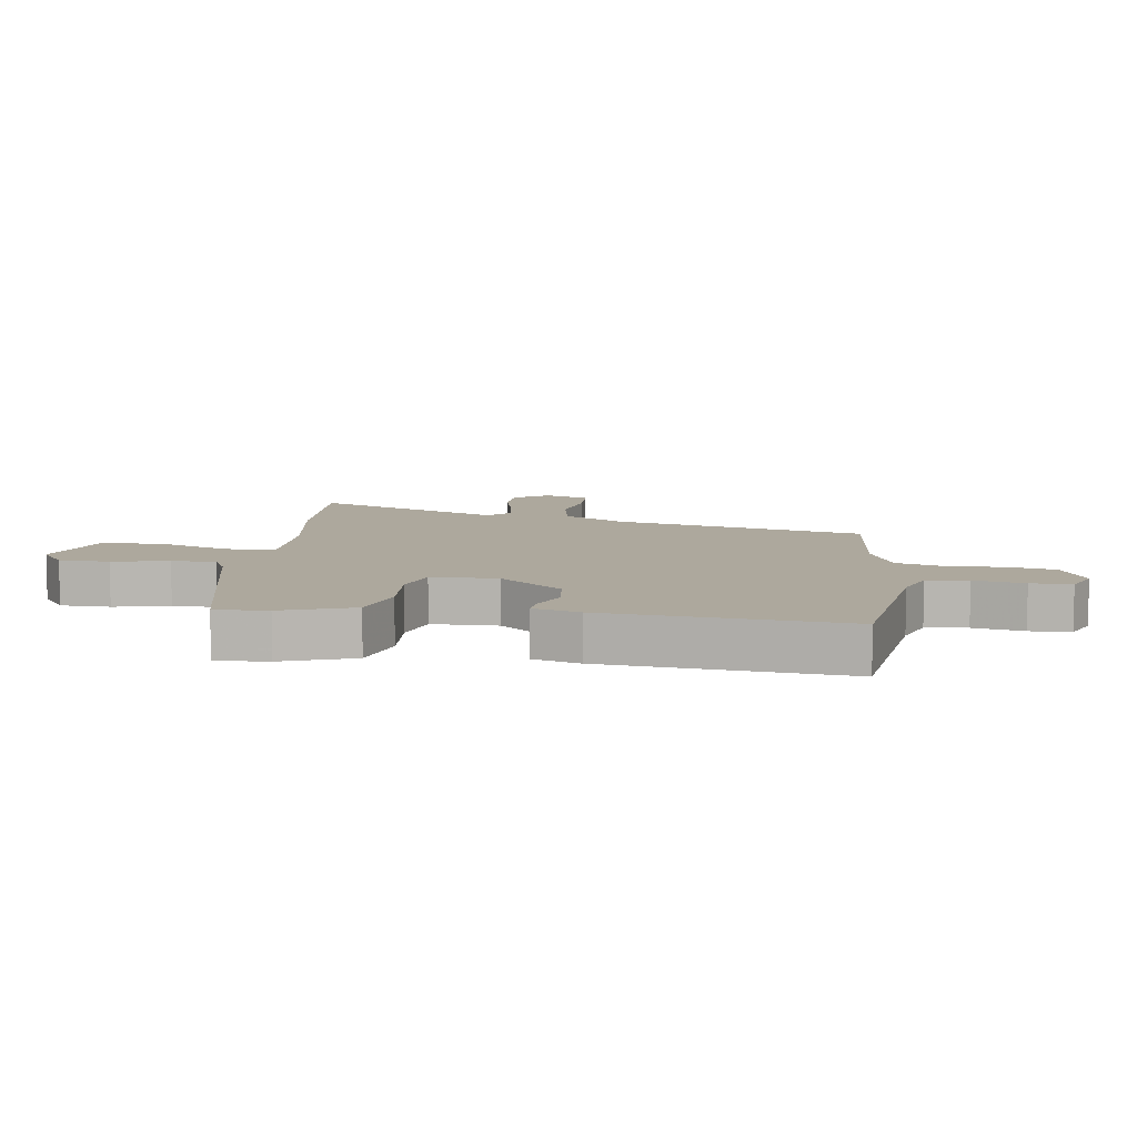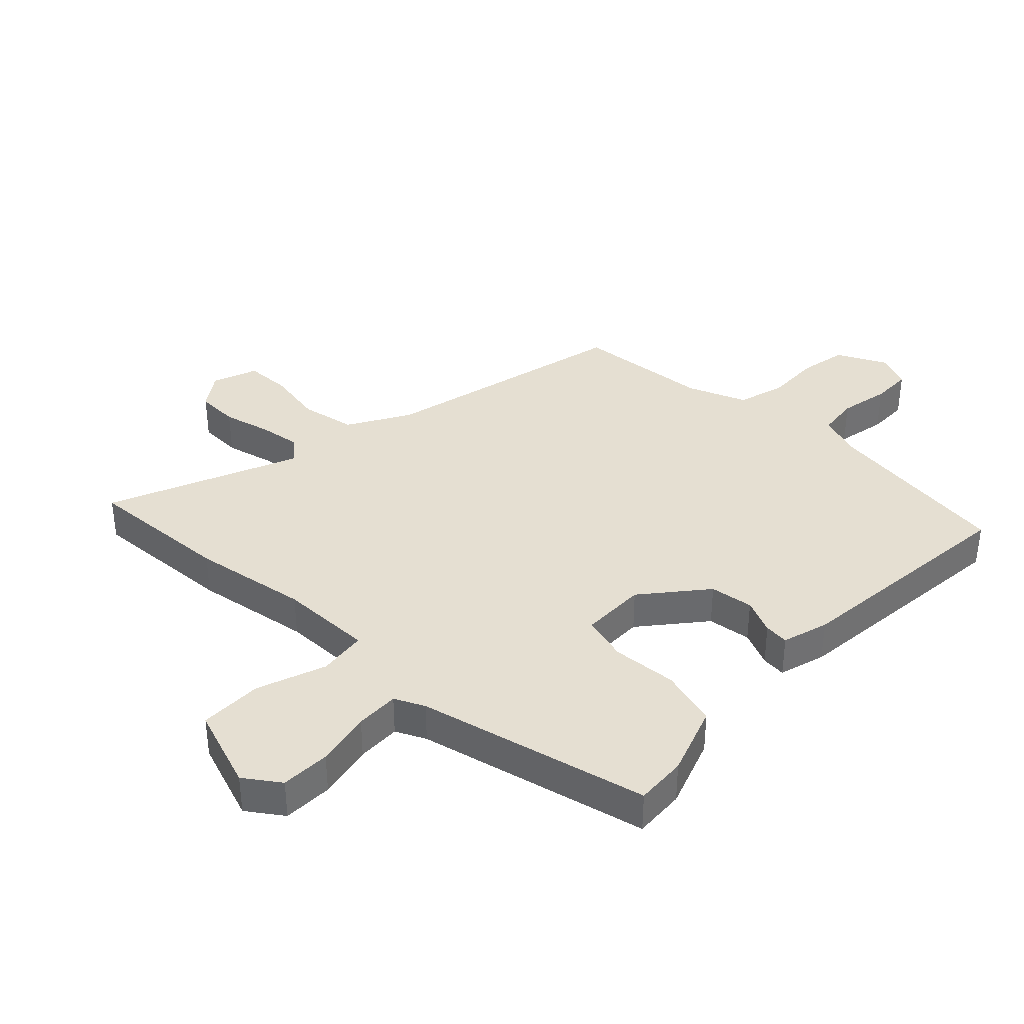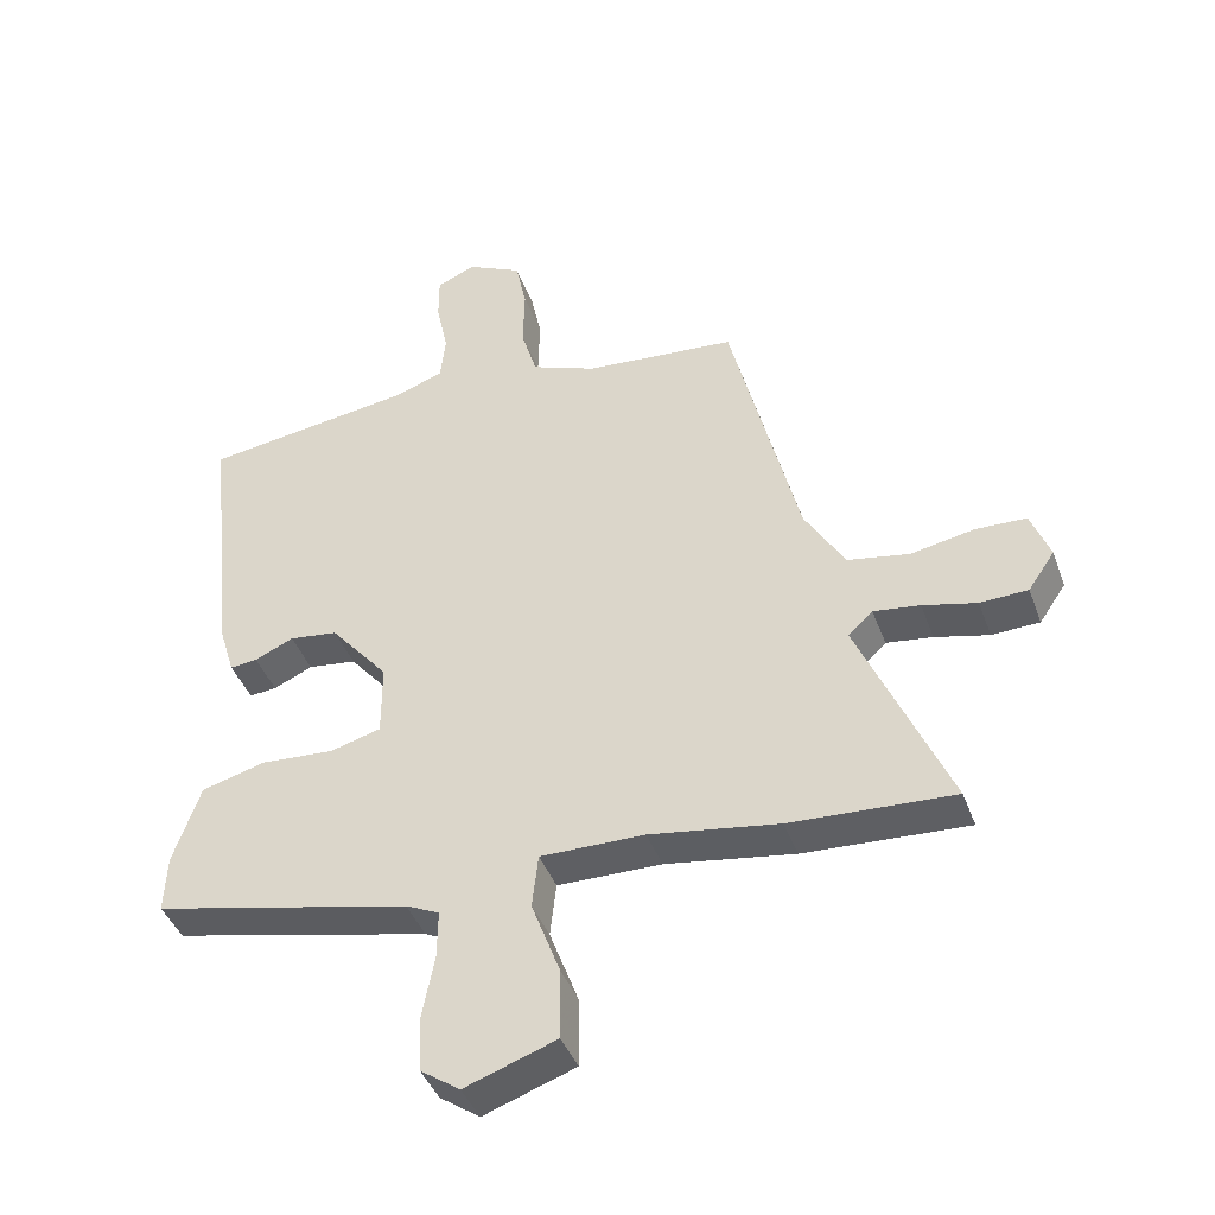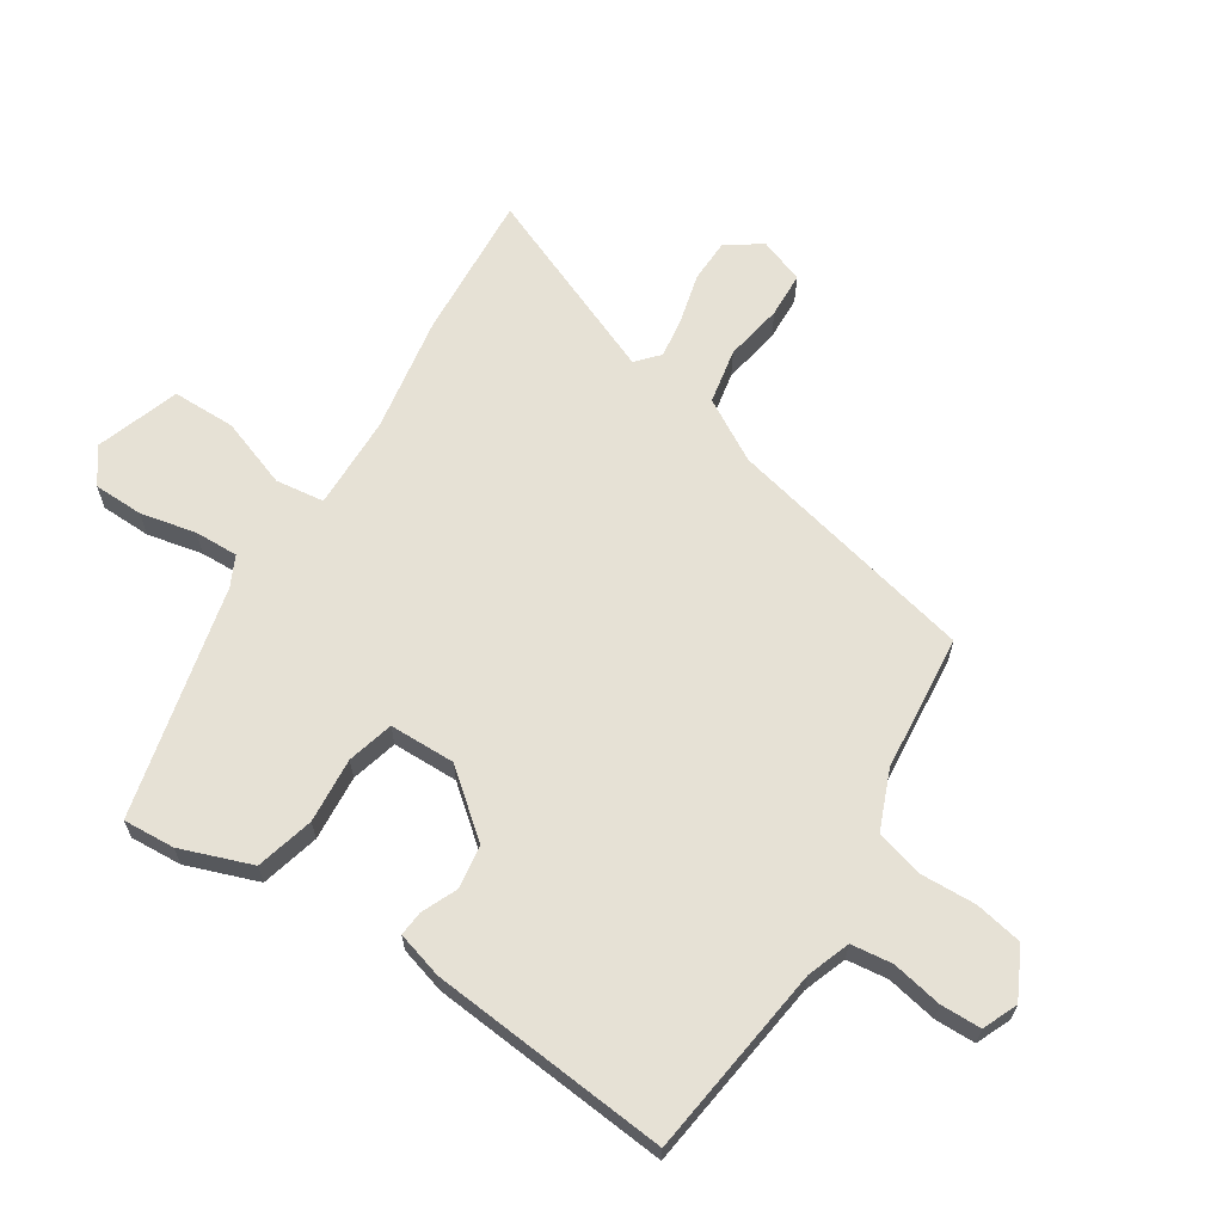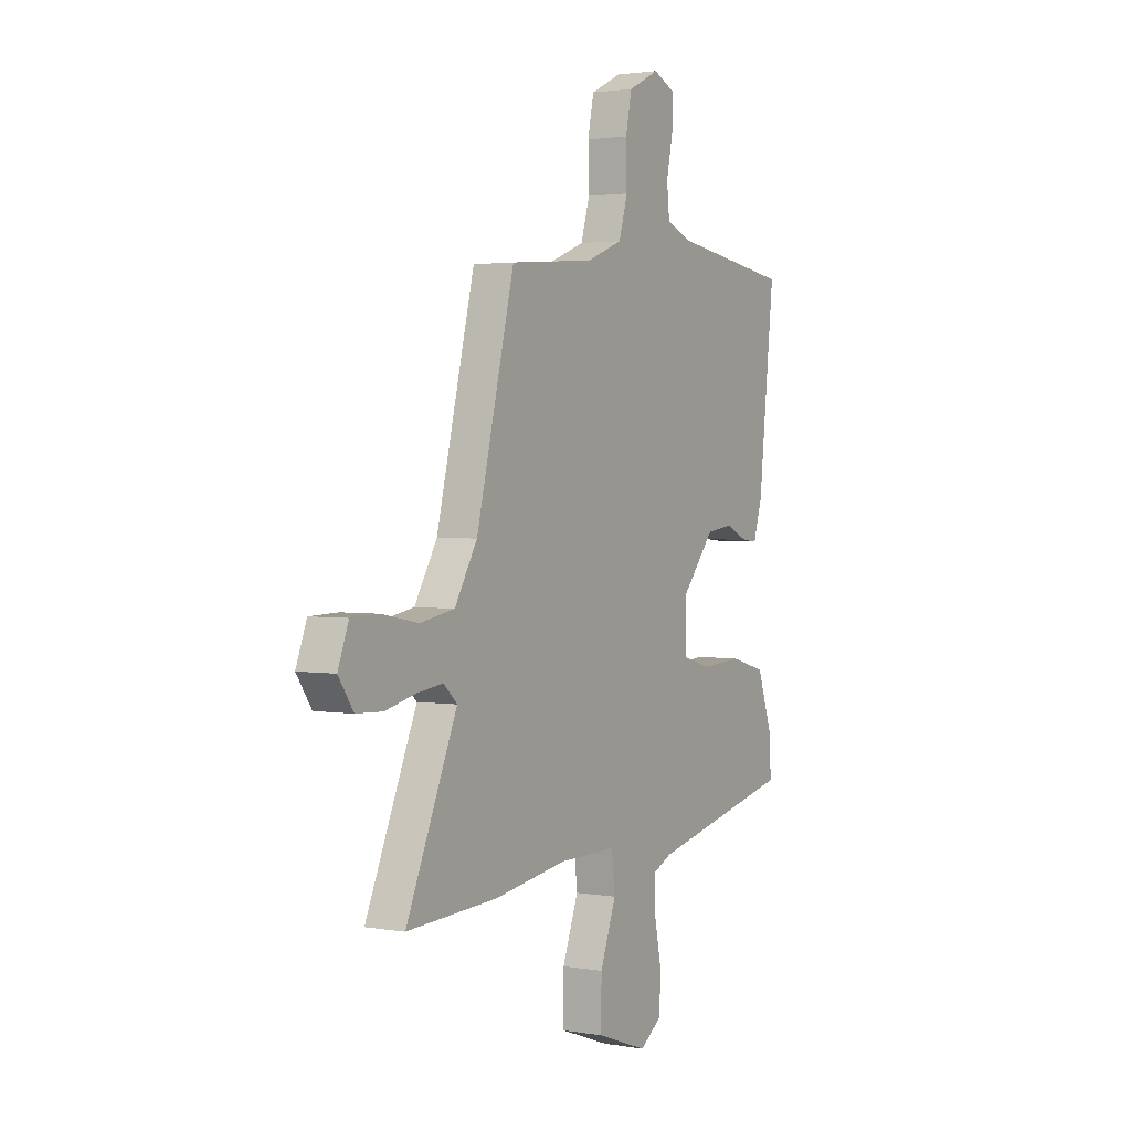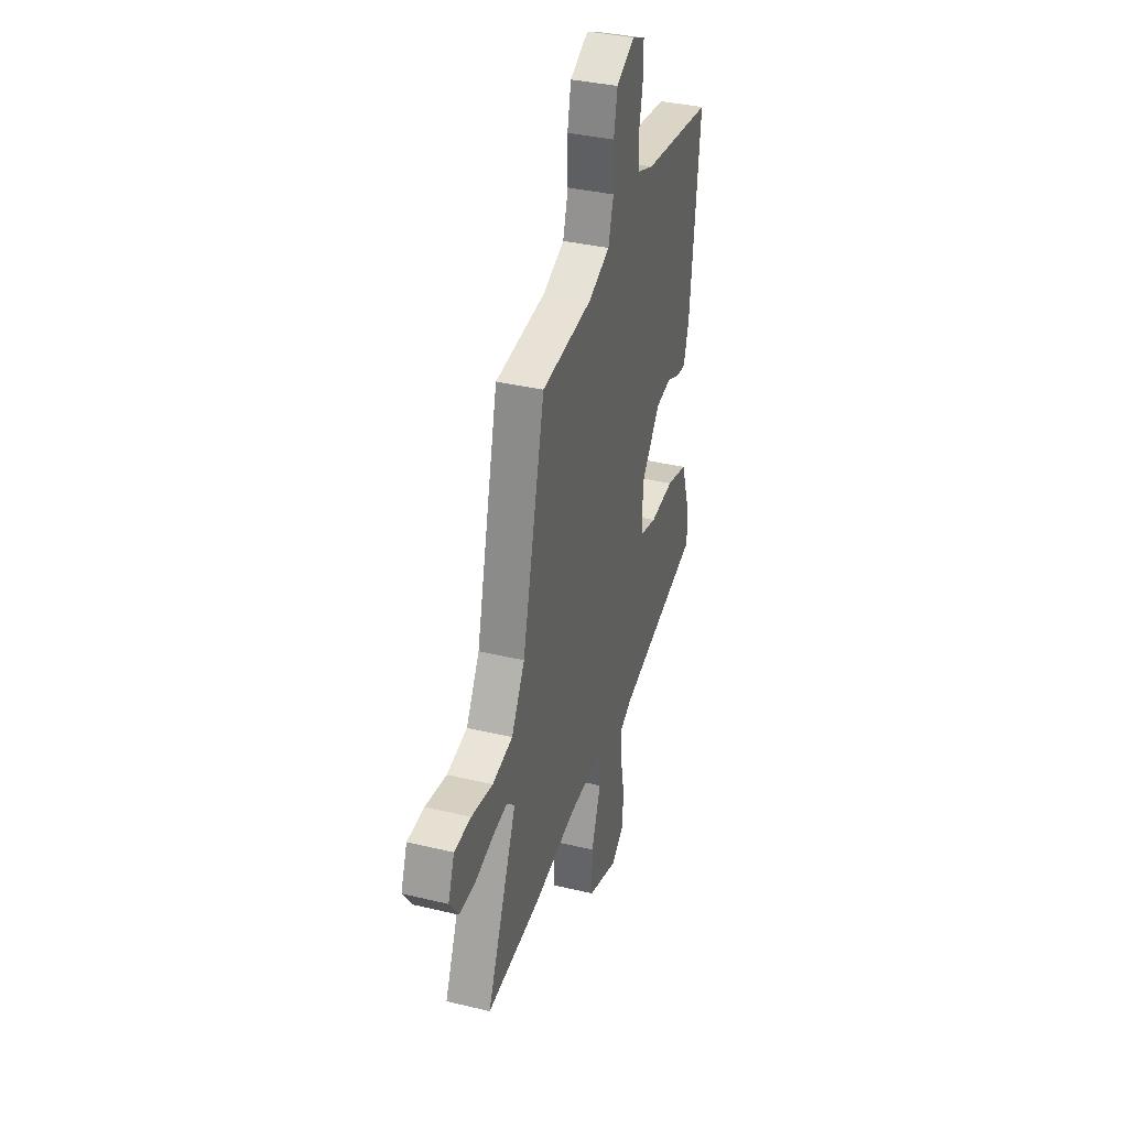
<metadata>
{"format":"obj","ext":"obj","renderer":"f3d","projection":"perspective","resolution":1024,"background":"white","views":[{"elev":8.7,"azim":-82.7,"up":"+Y"},{"elev":37.4,"azim":-136.6,"up":"+Y"},{"elev":-41.7,"azim":19.3,"up":"+Z"},{"elev":64.7,"azim":-58.2,"up":"+Y"},{"elev":2.3,"azim":120.9,"up":"+Z"},{"elev":36.4,"azim":107.3,"up":"+Z"}]}
</metadata>
<code>
v -0.506 0.07 0.472
v -0.195 0.07 0.517
v -0.126 0.07 0.543
v -0.119 0.07 0.61
v -0.136 0.07 0.691
v -0.136 0.07 0.757
v -0.08 0.07 0.782
v 0.001 0.07 0.743
v 0.017 0.07 0.666
v 0.015 0.07 0.576
v 0.038 0.07 0.499
v 0.133 0.07 0.462
v 0.355 0.07 0.444
v 0.455 0.07 0.038
v 0.514 0.07 -0.061
v 0.604 0.07 -0.077
v 0.698 0.07 -0.059
v 0.772 0.07 -0.061
v 0.8 0.07 -0.134
v 0.761 0.07 -0.191
v 0.691 0.07 -0.194
v 0.612 0.07 -0.175
v 0.544 0.07 -0.166
v 0.508 0.07 -0.199
v 0.641 0.07 -0.507
v 0.402 0.07 -0.495
v 0.213 0.07 -0.466
v 0.061 0.07 -0.465
v 0.052 0.07 -0.544
v 0.094 0.07 -0.656
v 0.095 0.07 -0.759
v -0.039 0.07 -0.807
v -0.097 0.07 -0.767
v -0.1 0.07 -0.686
v -0.082 0.07 -0.595
v -0.081 0.07 -0.524
v -0.13 0.07 -0.501
v -0.507 0.07 -0.417
v -0.503 0.07 -0.333
v -0.463 0.07 -0.217
v -0.369 0.07 -0.191
v -0.263 0.07 -0.198
v -0.188 0.07 -0.177
v -0.188 0.07 -0.07
v -0.273 0.07 0.031
v -0.344 0.07 0.04
v -0.401 0.07 0.014
v -0.441 0.07 0.01
v -0.464 0.07 0.085
v -0.506 0 0.472
v -0.195 0 0.517
v -0.126 0 0.543
v -0.119 0 0.61
v -0.136 0 0.691
v -0.136 0 0.757
v -0.08 0 0.782
v 0.001 0 0.743
v 0.017 0 0.666
v 0.015 0 0.576
v 0.038 0 0.499
v 0.133 0 0.462
v 0.355 0 0.444
v 0.455 0 0.038
v 0.514 0 -0.061
v 0.604 0 -0.077
v 0.698 0 -0.059
v 0.772 0 -0.061
v 0.8 0 -0.134
v 0.761 0 -0.191
v 0.691 0 -0.194
v 0.612 0 -0.175
v 0.544 0 -0.166
v 0.508 0 -0.199
v 0.641 0 -0.507
v 0.402 0 -0.495
v 0.213 0 -0.466
v 0.061 0 -0.465
v 0.052 0 -0.544
v 0.094 0 -0.656
v 0.095 0 -0.759
v -0.039 0 -0.807
v -0.097 0 -0.767
v -0.1 0 -0.686
v -0.082 0 -0.595
v -0.081 0 -0.524
v -0.13 0 -0.501
v -0.507 0 -0.417
v -0.503 0 -0.333
v -0.463 0 -0.217
v -0.369 0 -0.191
v -0.263 0 -0.198
v -0.188 0 -0.177
v -0.188 0 -0.07
v -0.273 0 0.031
v -0.344 0 0.04
v -0.401 0 0.014
v -0.441 0 0.01
v -0.464 0 0.085
f 49 1 2
f 48 49 2
f 47 48 2
f 46 47 2
f 45 46 2 3
f 44 45 3
f 43 44 3 4
f 40 41 42
f 39 40 42
f 38 39 42
f 37 38 42
f 36 37 42 43
f 33 34 35
f 32 33 35
f 31 32 35
f 30 31 35
f 29 30 35
f 28 29 35 36
f 24 25 26 27
f 23 24 27 28
f 20 21 22
f 19 20 22
f 18 19 22
f 17 18 22
f 16 17 22
f 15 16 22 23
f 36 43 4
f 28 36 4
f 23 28 4
f 15 23 4
f 14 15 4
f 8 9 10
f 7 8 10
f 6 7 10
f 5 6 10
f 4 5 10
f 4 10 11
f 14 4 11
f 12 13 14
f 11 12 14
f 51 50 98
f 51 98 97
f 51 97 96
f 51 96 95
f 52 51 95 94
f 52 94 93
f 53 52 93 92
f 91 90 89
f 91 89 88
f 91 88 87
f 91 87 86
f 92 91 86 85
f 84 83 82
f 84 82 81
f 84 81 80
f 84 80 79
f 84 79 78
f 85 84 78 77
f 76 75 74 73
f 77 76 73 72
f 71 70 69
f 71 69 68
f 71 68 67
f 71 67 66
f 71 66 65
f 72 71 65 64
f 53 92 85
f 53 85 77
f 53 77 72
f 53 72 64
f 53 64 63
f 59 58 57
f 59 57 56
f 59 56 55
f 59 55 54
f 59 54 53
f 60 59 53
f 60 53 63
f 63 62 61
f 63 61 60
f 1 50 51 2
f 2 51 52 3
f 3 52 53 4
f 4 53 54 5
f 5 54 55 6
f 6 55 56 7
f 7 56 57 8
f 8 57 58 9
f 9 58 59 10
f 10 59 60 11
f 11 60 61 12
f 12 61 62 13
f 13 62 63 14
f 14 63 64 15
f 15 64 65 16
f 16 65 66 17
f 17 66 67 18
f 18 67 68 19
f 19 68 69 20
f 20 69 70 21
f 21 70 71 22
f 22 71 72 23
f 23 72 73 24
f 24 73 74 25
f 25 74 75 26
f 26 75 76 27
f 27 76 77 28
f 28 77 78 29
f 29 78 79 30
f 30 79 80 31
f 31 80 81 32
f 32 81 82 33
f 33 82 83 34
f 34 83 84 35
f 35 84 85 36
f 36 85 86 37
f 37 86 87 38
f 38 87 88 39
f 39 88 89 40
f 40 89 90 41
f 41 90 91 42
f 42 91 92 43
f 43 92 93 44
f 44 93 94 45
f 45 94 95 46
f 46 95 96 47
f 47 96 97 48
f 48 97 98 49
f 49 98 50 1

</code>
